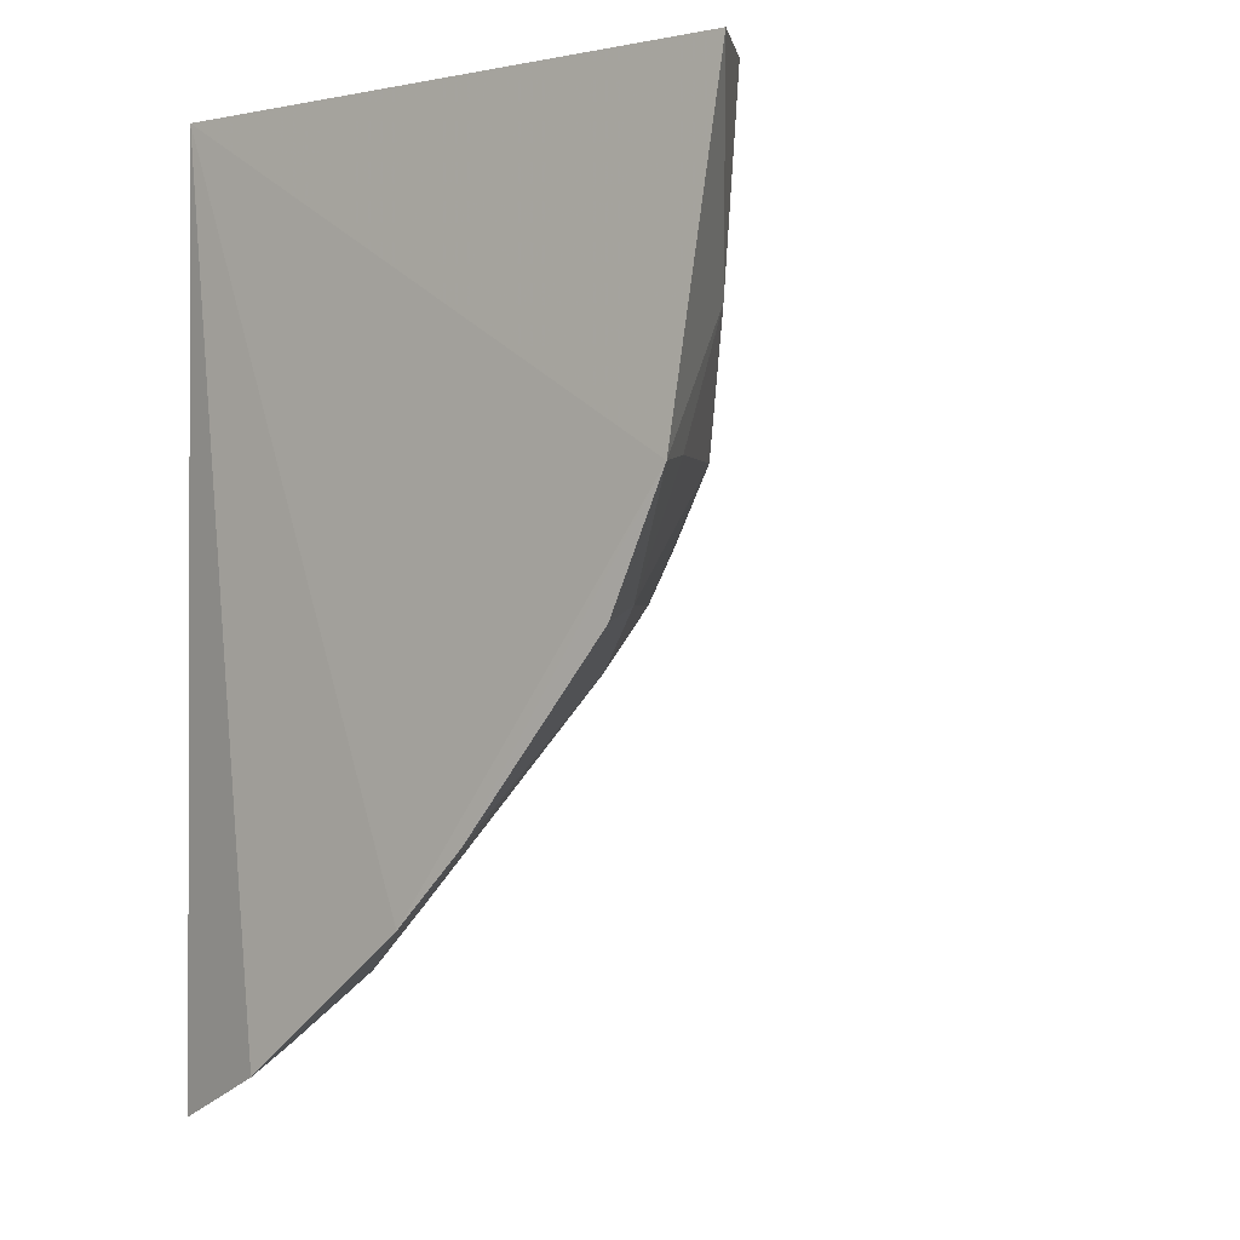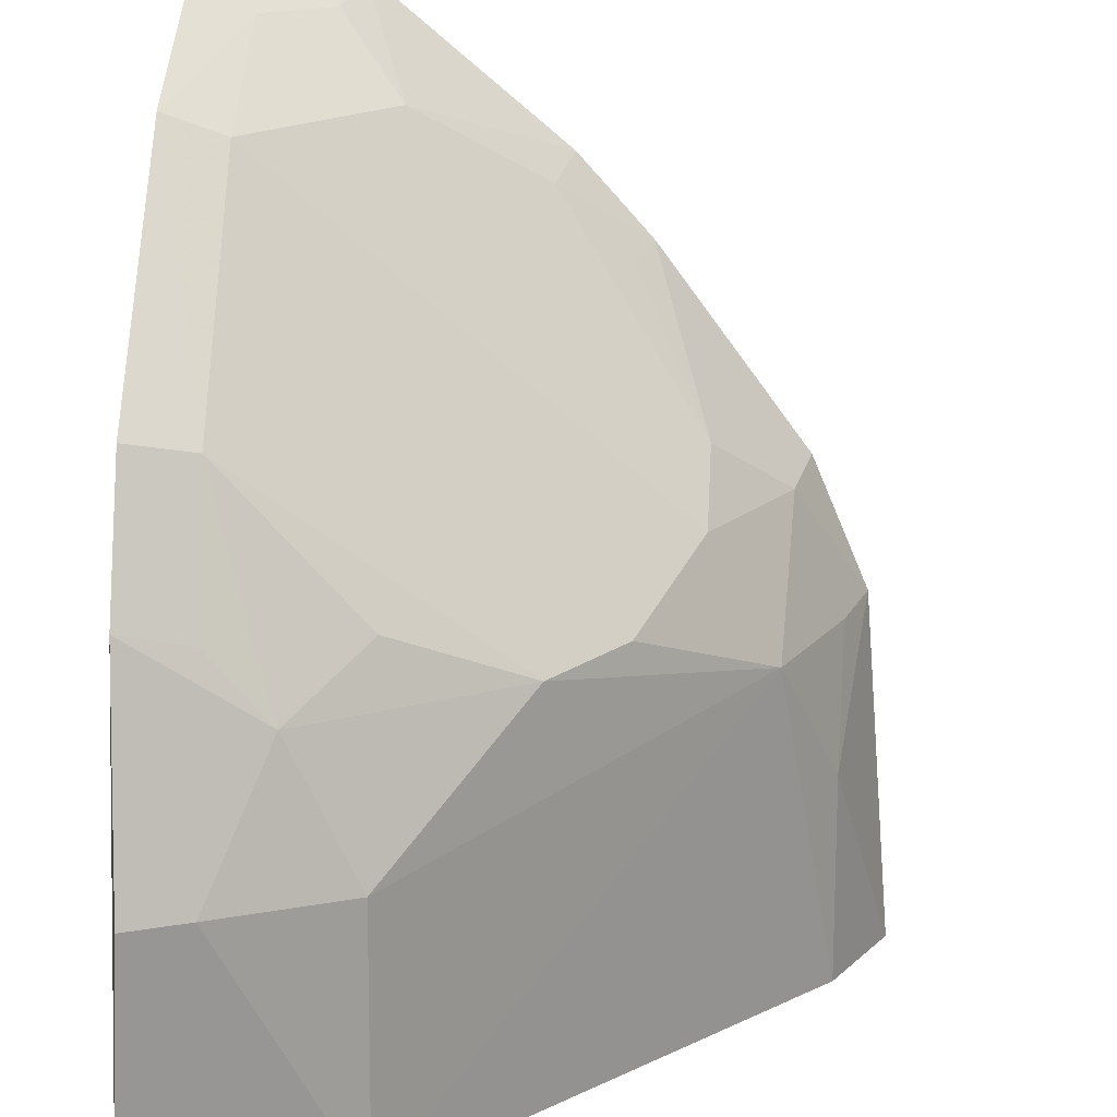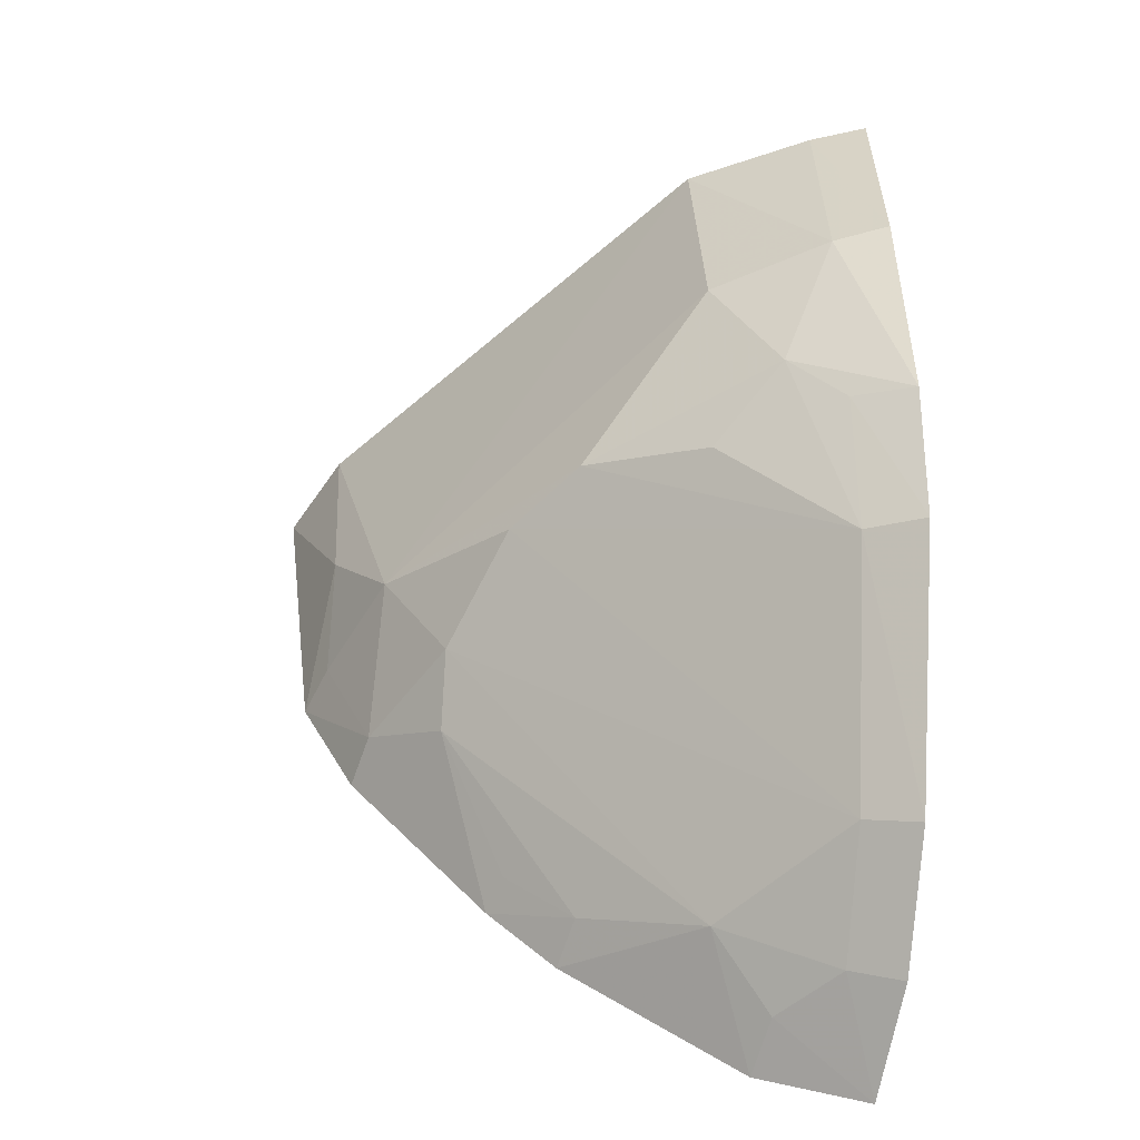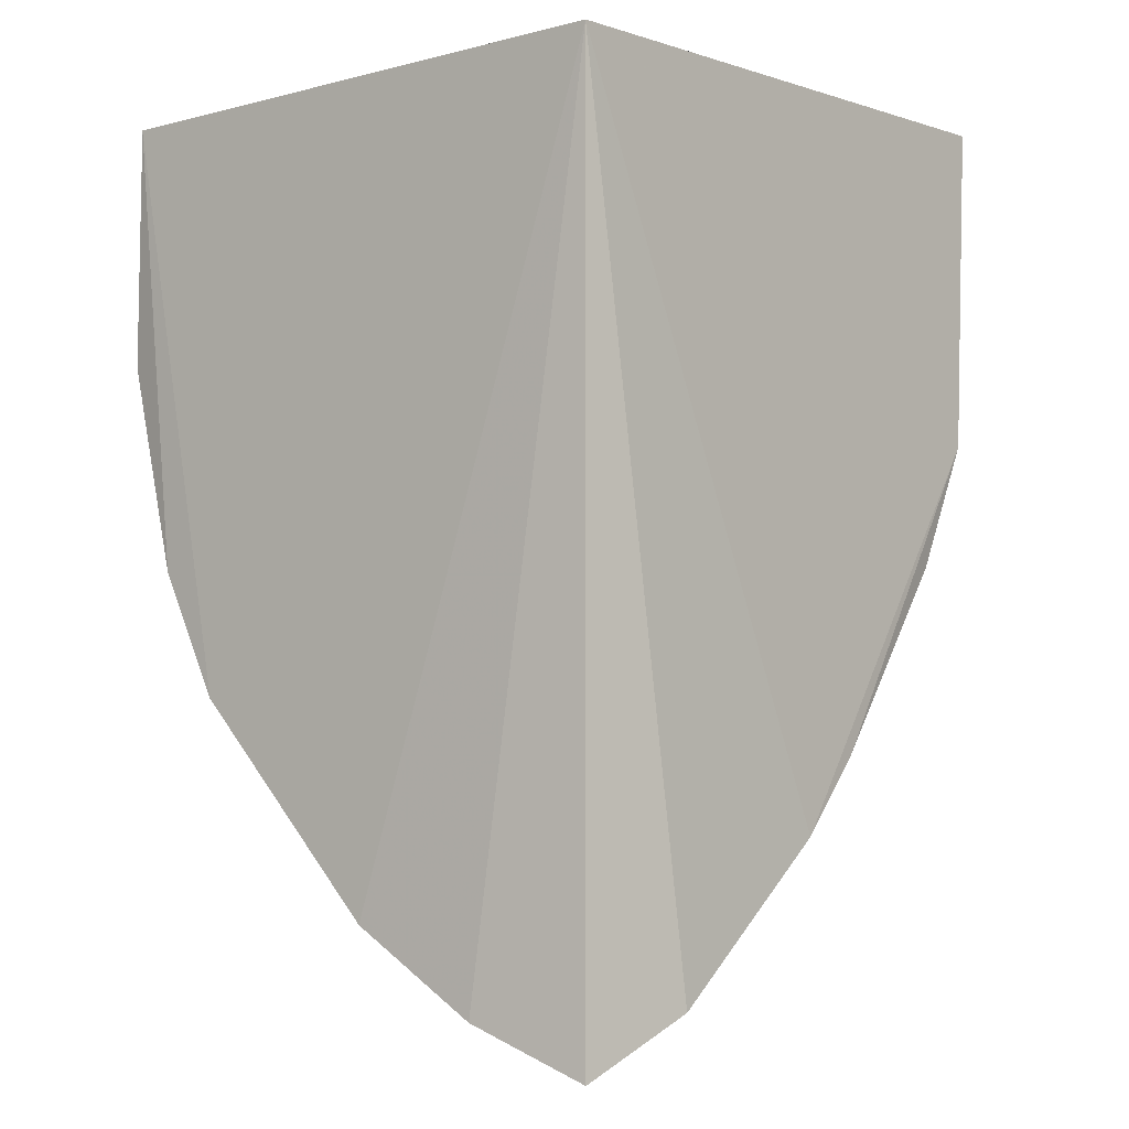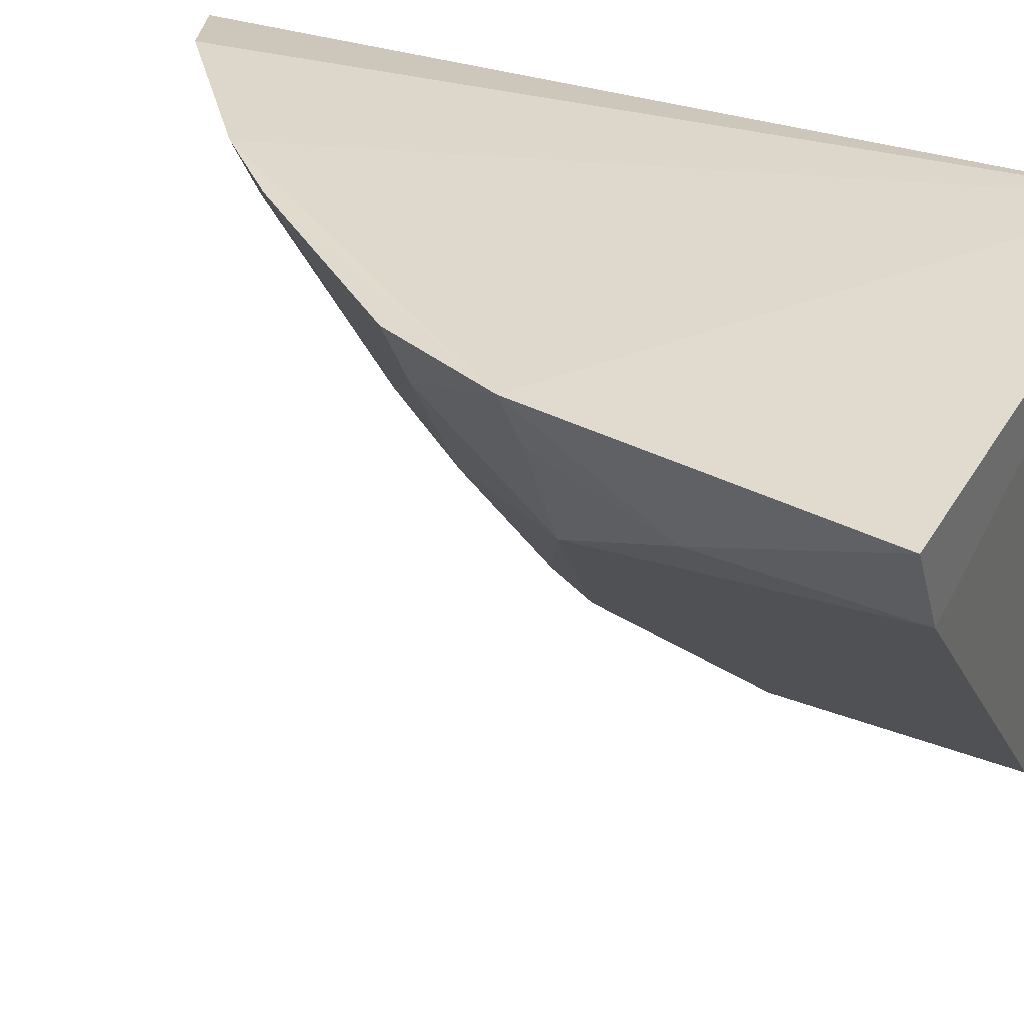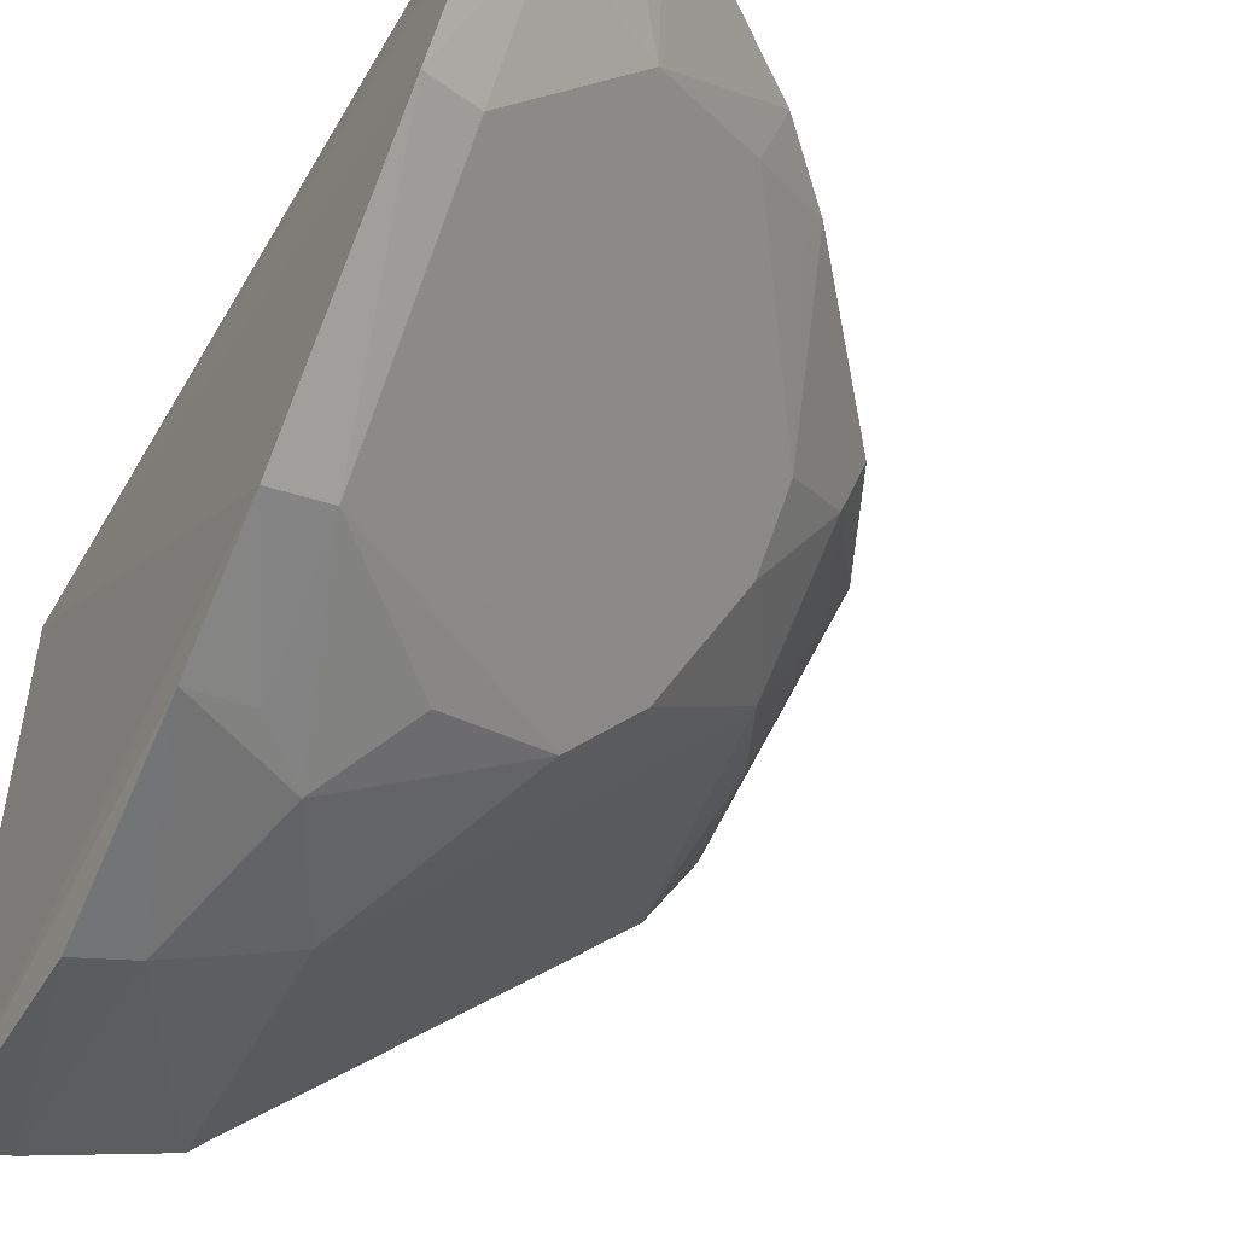
<metadata>
{"format":"obj","ext":"obj","renderer":"f3d","projection":"perspective","resolution":1024,"background":"white","views":[{"elev":-0.2,"azim":39.0,"up":"+Y"},{"elev":-70.0,"azim":-3.0,"up":"+Z"},{"elev":-54.6,"azim":177.6,"up":"+Y"},{"elev":-2.0,"azim":-50.1,"up":"+Y"},{"elev":32.1,"azim":115.3,"up":"+Z"},{"elev":-46.7,"azim":-28.5,"up":"+Z"}]}
</metadata>
<code>
v 0.2008 -0.2069 -0.3558
v 0.3249 -0.08247 -0.3506
v 0.2245 -0.1959 -0.3505
v 0.2011 -0.01054 -0.3561
v 0.1971 -0.06674 -0.478
v 0.264 -0.1651 -0.3492
v 0.1941 -0.1809 -0.4074
v 0.3219 -0.01082 -0.3751
v 0.1962 -0.1974 -0.3804
v 0.1972 -0.01524 -0.4768
v 0.2335 -0.1772 -0.3744
v 0.3342 -0.01078 -0.3545
v 0.2622 -0.09289 -0.4303
v 0.2209 -0.1918 -0.3638
v 0.1934 -0.1374 -0.4499
v 0.2377 -0.01347 -0.4612
v 0.2076 -0.1924 -0.3781
v 0.3196 -0.0535 -0.3735
v 0.2909 -0.1185 -0.3755
v 0.2062 -0.1347 -0.4445
v 0.1944 -0.1111 -0.4644
v 0.3058 -0.08036 -0.3876
v 0.2353 -0.06634 -0.4604
v 0.21 -0.01537 -0.4733
v 0.206 -0.1764 -0.4037
v 0.3118 -0.1096 -0.3511
v 0.2605 -0.1614 -0.3605
v 0.2077 -0.1076 -0.4593
v 0.3195 -0.08071 -0.3621
v 0.2906 -0.1061 -0.389
v 0.2094 -0.06743 -0.4742
v 0.2773 -0.09448 -0.414
v 0.2795 -0.1493 -0.3496
v 0.235 -0.1053 -0.4442
v 0.308 -0.1064 -0.3629
v 0.2203 -0.09449 -0.4599
v 0.276 -0.1468 -0.3581
f 1 3 4
f 6 2 4
f 6 4 3
f 9 1 4
f 9 4 7
f 11 6 3
f 12 8 4
f 12 4 2
f 14 3 1
f 14 11 3
f 15 7 4
f 15 4 10
f 16 10 4
f 16 4 8
f 17 9 7
f 17 11 14
f 17 14 1
f 17 1 9
f 18 12 2
f 18 8 12
f 20 7 15
f 21 15 10
f 21 10 5
f 22 16 8
f 22 8 18
f 23 22 13
f 23 16 22
f 24 5 10
f 24 10 16
f 25 17 7
f 25 11 17
f 25 7 20
f 27 6 11
f 27 11 19
f 28 20 15
f 28 15 21
f 29 22 18
f 29 18 2
f 30 19 11
f 30 11 25
f 31 16 23
f 31 24 16
f 31 5 24
f 31 21 5
f 32 25 20
f 32 20 13
f 32 30 25
f 32 13 22
f 32 22 30
f 33 26 2
f 33 2 6
f 33 19 26
f 33 6 27
f 34 13 20
f 35 22 29
f 35 30 22
f 35 26 19
f 35 19 30
f 35 29 2
f 35 2 26
f 36 28 21
f 36 21 31
f 36 31 23
f 36 23 13
f 36 13 34
f 36 34 20
f 36 20 28
f 37 33 27
f 37 27 19
f 37 19 33

</code>
